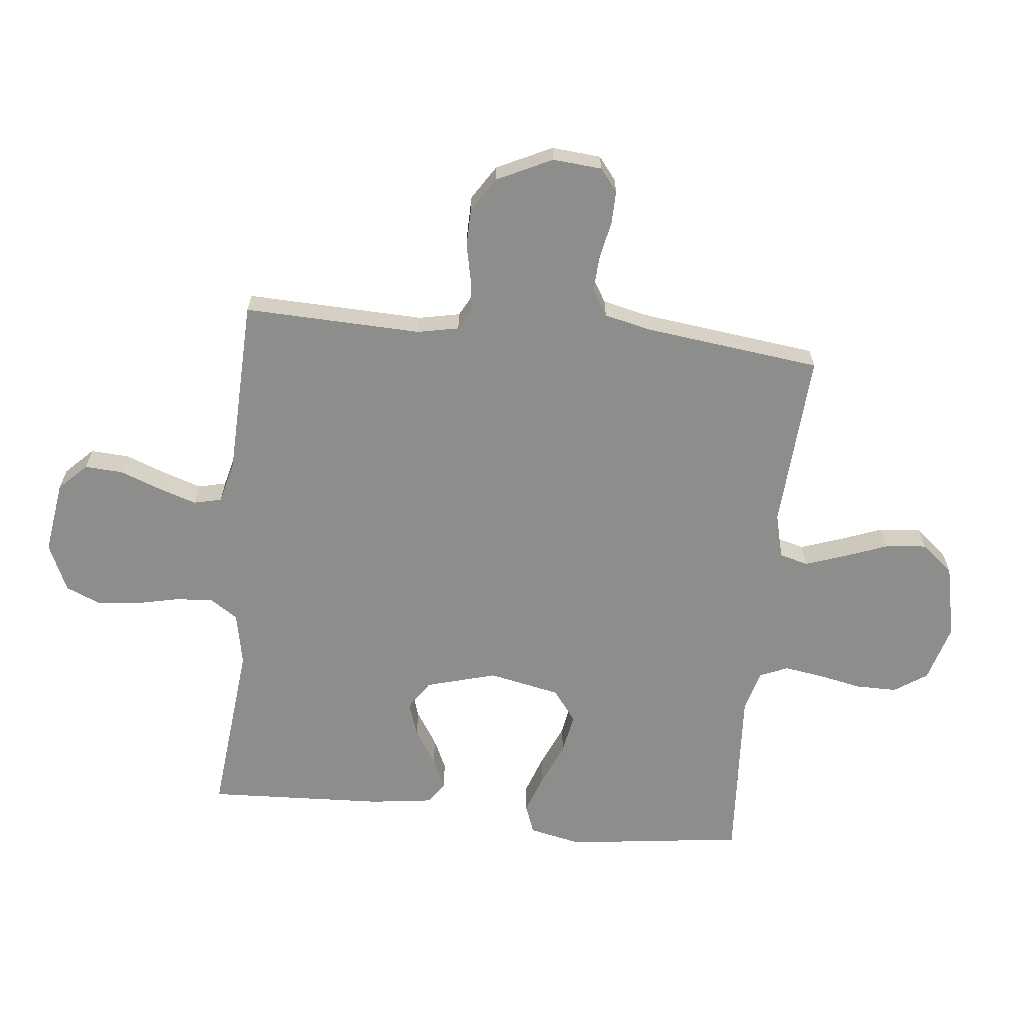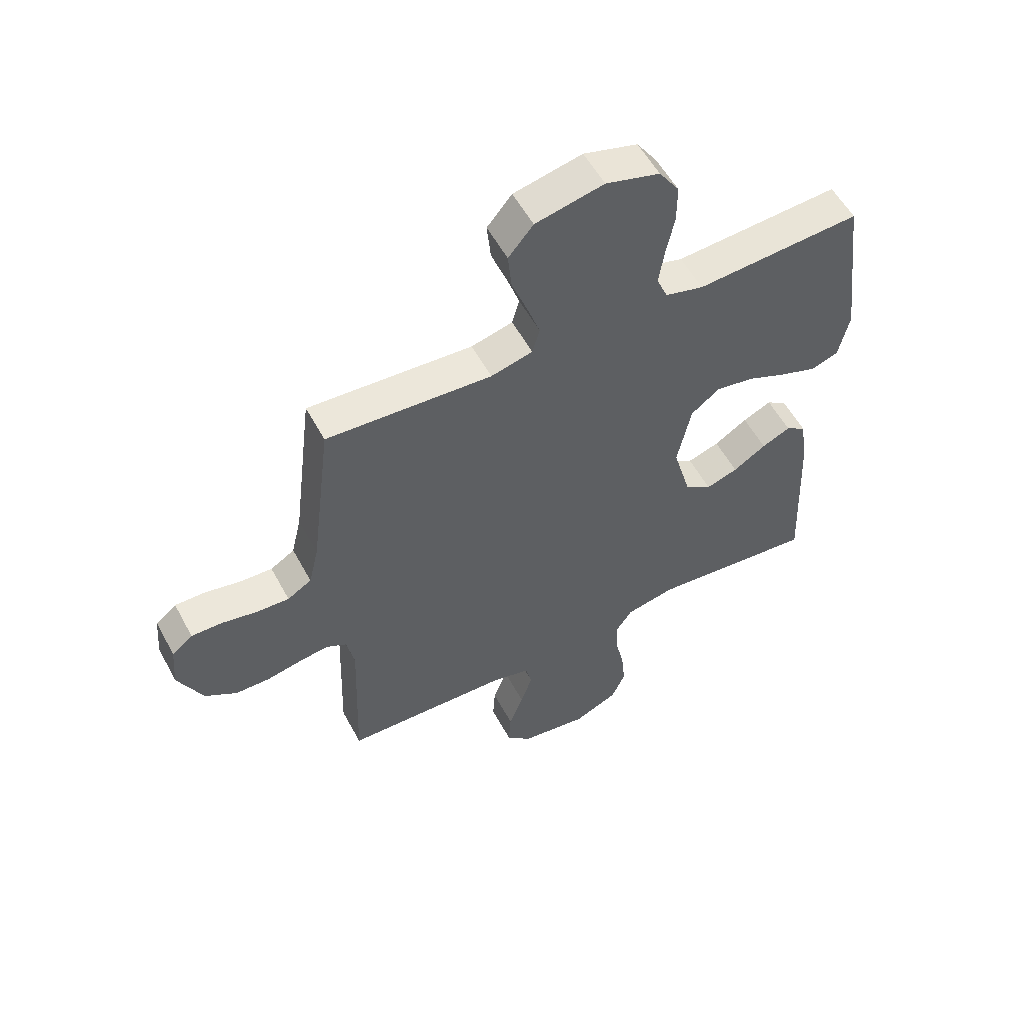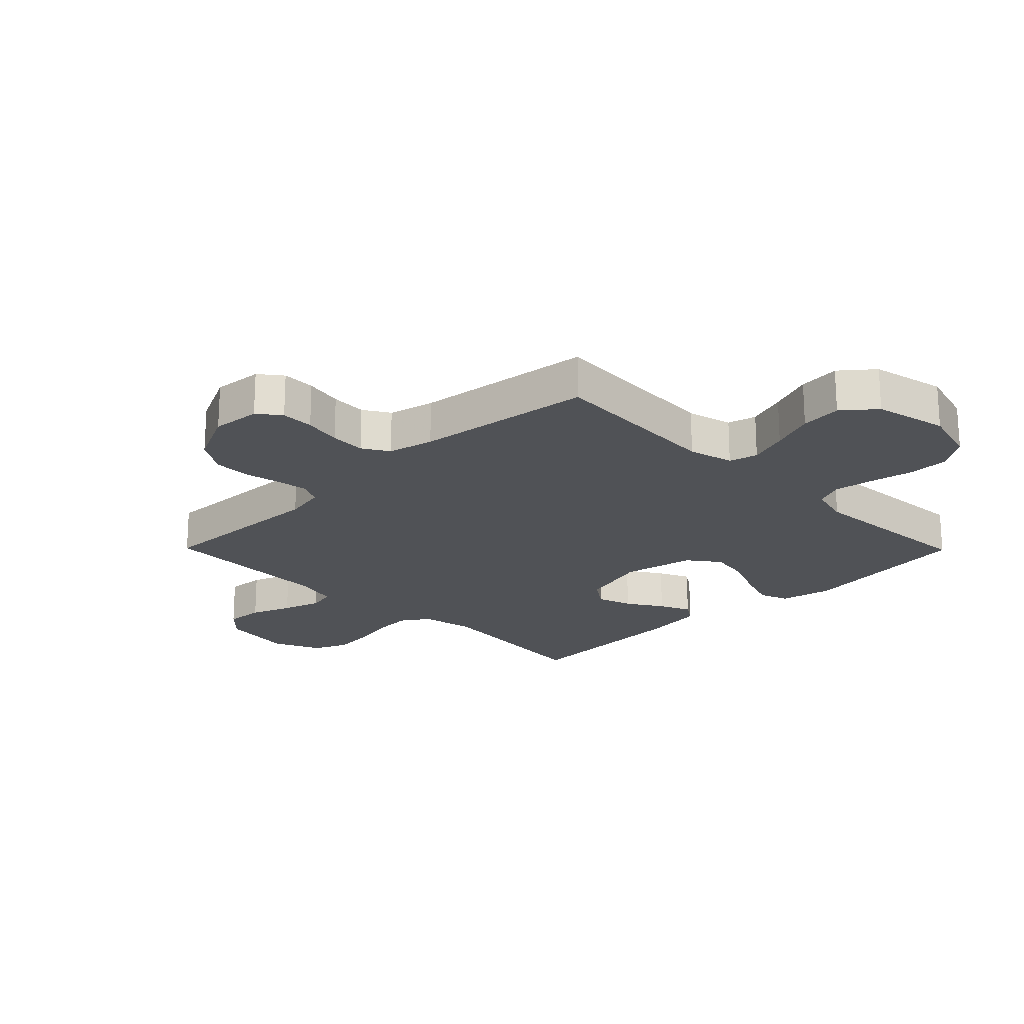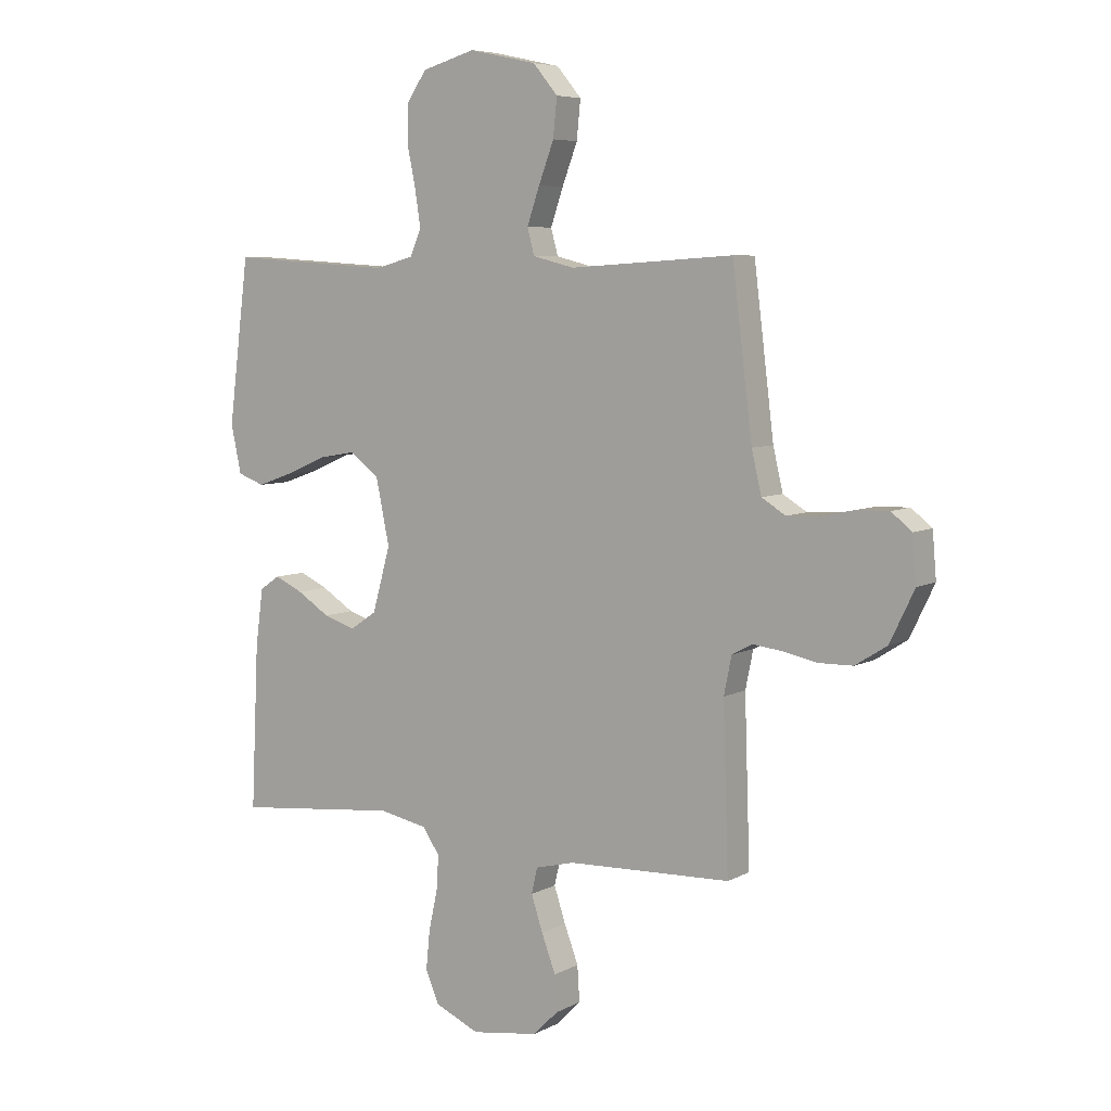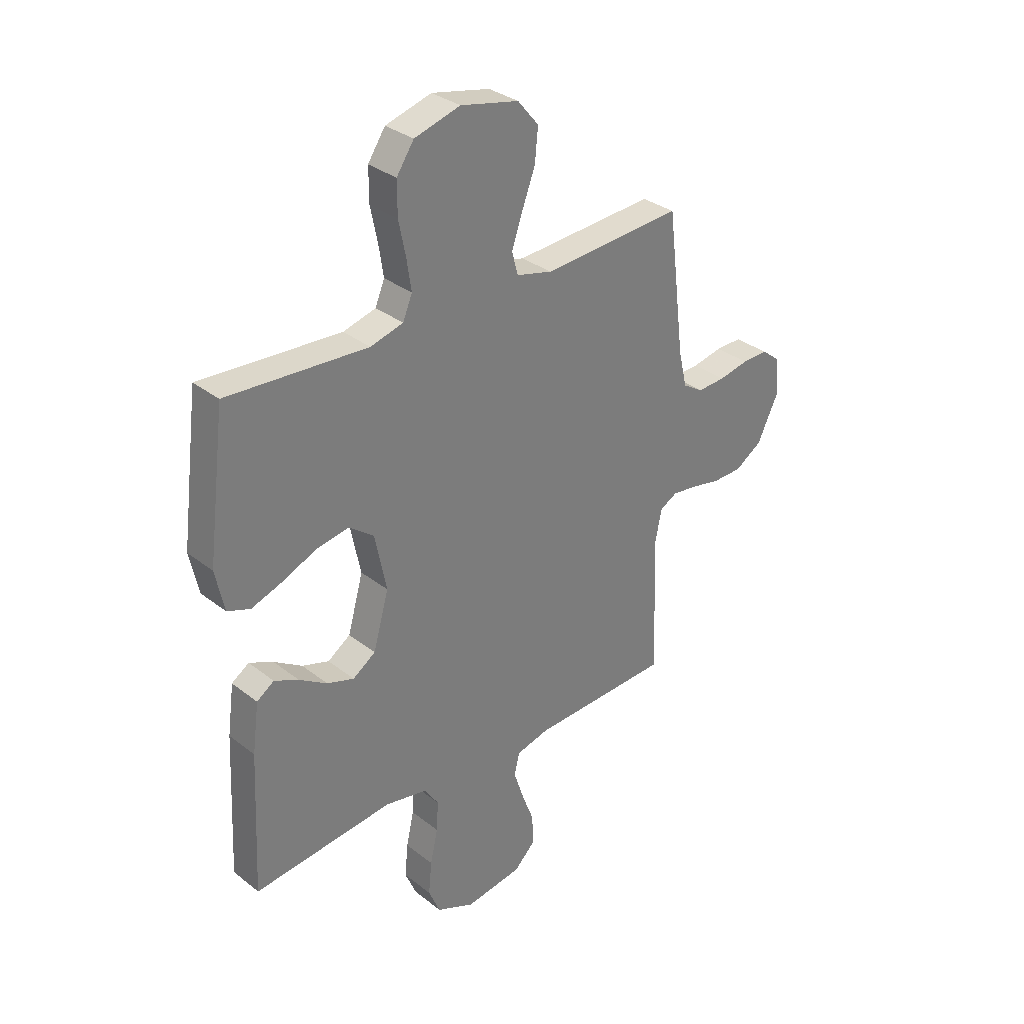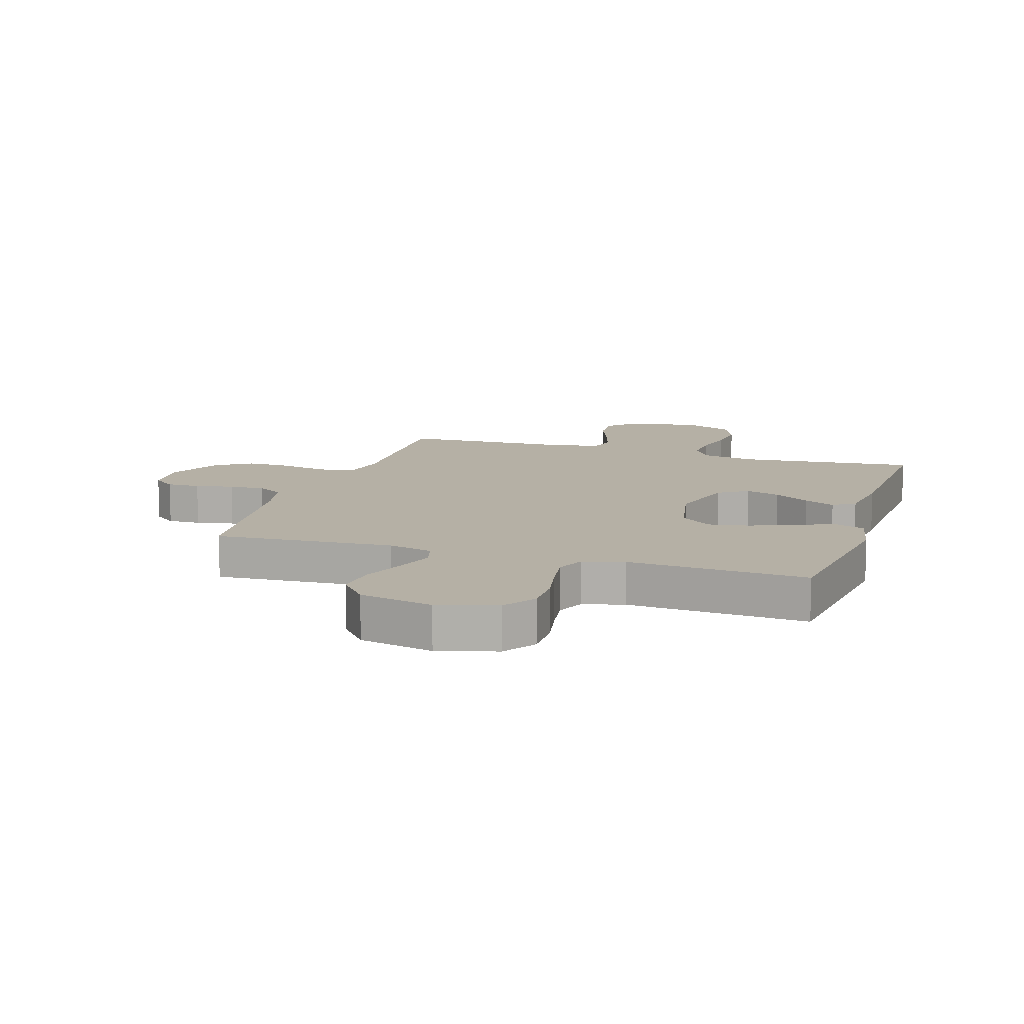
<metadata>
{"format":"obj","ext":"obj","renderer":"f3d","projection":"perspective","resolution":1024,"background":"white","views":[{"elev":-64.5,"azim":-96.0,"up":"+Y"},{"elev":55.8,"azim":-28.1,"up":"+Z"},{"elev":-20.8,"azim":-45.4,"up":"+Y"},{"elev":6.5,"azim":-146.2,"up":"+Z"},{"elev":32.4,"azim":137.3,"up":"+Z"},{"elev":11.7,"azim":17.6,"up":"+Y"}]}
</metadata>
<code>
v 0.5 0.07 0.5
v 0.538 0.07 0.2
v 0.519 0.07 0.112
v 0.47 0.07 0.094
v 0.404 0.07 0.117
v 0.33 0.07 0.149
v 0.261 0.07 0.161
v 0.208 0.07 0.121
v 0.183 0.07 0
v 0.216 0.07 -0.118
v 0.265 0.07 -0.151
v 0.323 0.07 -0.132
v 0.383 0.07 -0.094
v 0.435 0.07 -0.07
v 0.472 0.07 -0.095
v 0.486 0.07 -0.2
v 0.5 0.07 -0.5
v 0.2 0.07 -0.47
v 0.11 0.07 -0.488
v 0.079 0.07 -0.534
v 0.083 0.07 -0.598
v 0.099 0.07 -0.671
v 0.106 0.07 -0.742
v 0.081 0.07 -0.801
v 0 0.07 -0.837
v -0.123 0.07 -0.819
v -0.169 0.07 -0.773
v -0.165 0.07 -0.708
v -0.139 0.07 -0.639
v -0.118 0.07 -0.575
v -0.129 0.07 -0.528
v -0.2 0.07 -0.51
v -0.5 0.07 -0.5
v -0.49 0.07 -0.2
v -0.504 0.07 -0.131
v -0.541 0.07 -0.111
v -0.595 0.07 -0.118
v -0.657 0.07 -0.131
v -0.721 0.07 -0.13
v -0.779 0.07 -0.093
v -0.824 0.07 0
v -0.817 0.07 0.083
v -0.779 0.07 0.113
v -0.723 0.07 0.112
v -0.659 0.07 0.099
v -0.599 0.07 0.096
v -0.555 0.07 0.123
v -0.537 0.07 0.2
v -0.5 0.07 0.5
v -0.2 0.07 0.481
v -0.124 0.07 0.5
v -0.111 0.07 0.548
v -0.134 0.07 0.615
v -0.162 0.07 0.689
v -0.169 0.07 0.759
v -0.124 0.07 0.813
v 0 0.07 0.84
v 0.098 0.07 0.812
v 0.135 0.07 0.757
v 0.135 0.07 0.687
v 0.12 0.07 0.614
v 0.11 0.07 0.548
v 0.13 0.07 0.5
v 0.2 0.07 0.481
v 0.5 0 0.5
v 0.538 0 0.2
v 0.519 0 0.112
v 0.47 0 0.094
v 0.404 0 0.117
v 0.33 0 0.149
v 0.261 0 0.161
v 0.208 0 0.121
v 0.183 0 0
v 0.216 0 -0.118
v 0.265 0 -0.151
v 0.323 0 -0.132
v 0.383 0 -0.094
v 0.435 0 -0.07
v 0.472 0 -0.095
v 0.486 0 -0.2
v 0.5 0 -0.5
v 0.2 0 -0.47
v 0.11 0 -0.488
v 0.079 0 -0.534
v 0.083 0 -0.598
v 0.099 0 -0.671
v 0.106 0 -0.742
v 0.081 0 -0.801
v 0 0 -0.837
v -0.123 0 -0.819
v -0.169 0 -0.773
v -0.165 0 -0.708
v -0.139 0 -0.639
v -0.118 0 -0.575
v -0.129 0 -0.528
v -0.2 0 -0.51
v -0.5 0 -0.5
v -0.49 0 -0.2
v -0.504 0 -0.131
v -0.541 0 -0.111
v -0.595 0 -0.118
v -0.657 0 -0.131
v -0.721 0 -0.13
v -0.779 0 -0.093
v -0.824 0 0
v -0.817 0 0.083
v -0.779 0 0.113
v -0.723 0 0.112
v -0.659 0 0.099
v -0.599 0 0.096
v -0.555 0 0.123
v -0.537 0 0.2
v -0.5 0 0.5
v -0.2 0 0.481
v -0.124 0 0.5
v -0.111 0 0.548
v -0.134 0 0.615
v -0.162 0 0.689
v -0.169 0 0.759
v -0.124 0 0.813
v 0 0 0.84
v 0.098 0 0.812
v 0.135 0 0.757
v 0.135 0 0.687
v 0.12 0 0.614
v 0.11 0 0.548
v 0.13 0 0.5
v 0.2 0 0.481
f 59 60 61
f 58 59 61
f 57 58 61
f 56 57 61
f 55 56 61
f 54 55 61
f 53 54 61
f 52 53 61 62
f 51 52 62 63
f 48 49 50
f 51 63 64
f 50 51 64
f 48 50 64
f 47 48 64
f 43 44 45
f 42 43 45
f 41 42 45
f 40 41 45
f 39 40 45
f 38 39 45
f 37 38 45
f 36 37 45 46
f 47 64 1
f 46 47 1
f 36 46 1
f 35 36 1
f 27 28 29
f 26 27 29
f 25 26 29
f 24 25 29
f 23 24 29
f 22 23 29
f 21 22 29
f 20 21 29 30
f 19 20 30 31
f 16 17 18
f 15 16 18
f 14 15 18
f 13 14 18
f 12 13 18
f 19 31 32
f 18 19 32
f 12 18 32
f 11 12 32
f 4 5 6
f 3 4 6
f 2 3 6
f 1 2 6
f 1 6 7
f 1 7 8
f 35 1 8
f 34 35 8
f 32 33 34
f 11 32 34
f 10 11 34
f 34 8 9
f 9 10 34
f 125 124 123
f 125 123 122
f 125 122 121
f 125 121 120
f 125 120 119
f 125 119 118
f 125 118 117
f 126 125 117 116
f 127 126 116 115
f 114 113 112
f 128 127 115
f 128 115 114
f 128 114 112
f 128 112 111
f 109 108 107
f 109 107 106
f 109 106 105
f 109 105 104
f 109 104 103
f 109 103 102
f 109 102 101
f 110 109 101 100
f 65 128 111
f 65 111 110
f 65 110 100
f 65 100 99
f 93 92 91
f 93 91 90
f 93 90 89
f 93 89 88
f 93 88 87
f 93 87 86
f 93 86 85
f 94 93 85 84
f 95 94 84 83
f 82 81 80
f 82 80 79
f 82 79 78
f 82 78 77
f 82 77 76
f 96 95 83
f 96 83 82
f 96 82 76
f 96 76 75
f 70 69 68
f 70 68 67
f 70 67 66
f 70 66 65
f 71 70 65
f 72 71 65
f 72 65 99
f 72 99 98
f 98 97 96
f 98 96 75
f 98 75 74
f 73 72 98
f 98 74 73
f 1 65 66 2
f 2 66 67 3
f 3 67 68 4
f 4 68 69 5
f 5 69 70 6
f 6 70 71 7
f 7 71 72 8
f 8 72 73 9
f 9 73 74 10
f 10 74 75 11
f 11 75 76 12
f 12 76 77 13
f 13 77 78 14
f 14 78 79 15
f 15 79 80 16
f 16 80 81 17
f 17 81 82 18
f 18 82 83 19
f 19 83 84 20
f 20 84 85 21
f 21 85 86 22
f 22 86 87 23
f 23 87 88 24
f 24 88 89 25
f 25 89 90 26
f 26 90 91 27
f 27 91 92 28
f 28 92 93 29
f 29 93 94 30
f 30 94 95 31
f 31 95 96 32
f 32 96 97 33
f 33 97 98 34
f 34 98 99 35
f 35 99 100 36
f 36 100 101 37
f 37 101 102 38
f 38 102 103 39
f 39 103 104 40
f 40 104 105 41
f 41 105 106 42
f 42 106 107 43
f 43 107 108 44
f 44 108 109 45
f 45 109 110 46
f 46 110 111 47
f 47 111 112 48
f 48 112 113 49
f 49 113 114 50
f 50 114 115 51
f 51 115 116 52
f 52 116 117 53
f 53 117 118 54
f 54 118 119 55
f 55 119 120 56
f 56 120 121 57
f 57 121 122 58
f 58 122 123 59
f 59 123 124 60
f 60 124 125 61
f 61 125 126 62
f 62 126 127 63
f 63 127 128 64
f 64 128 65 1

</code>
